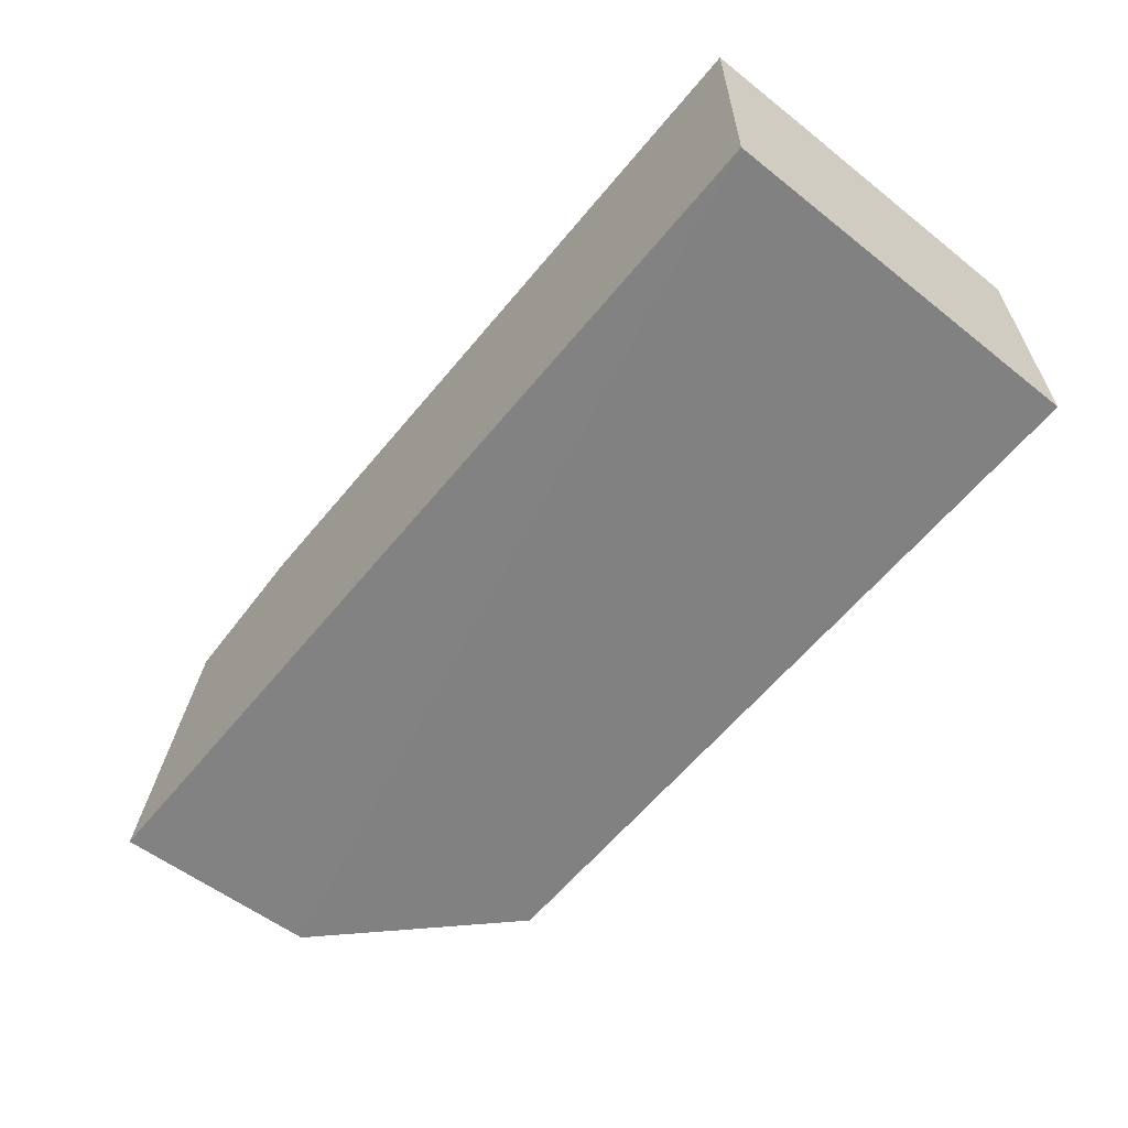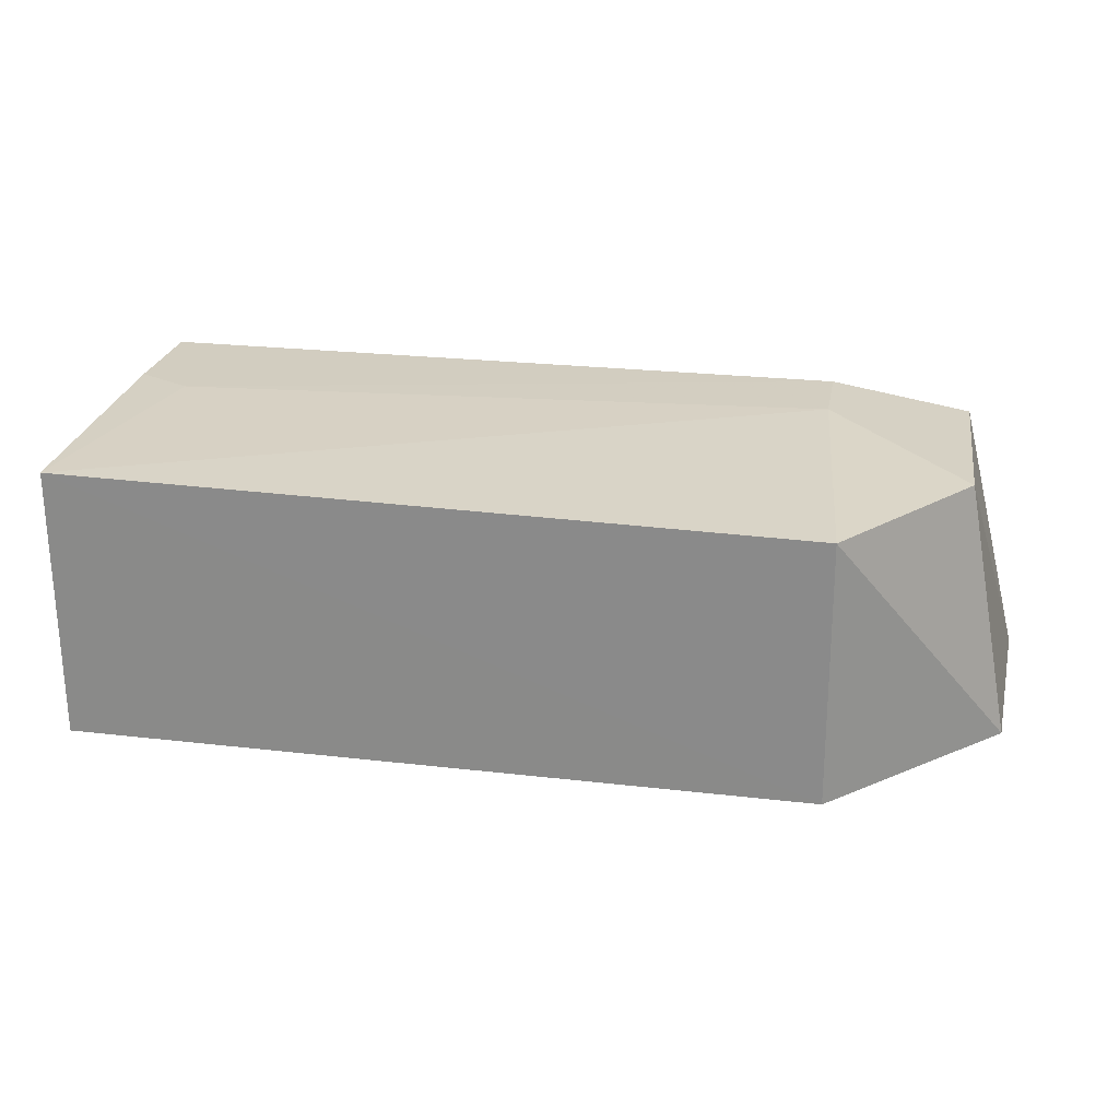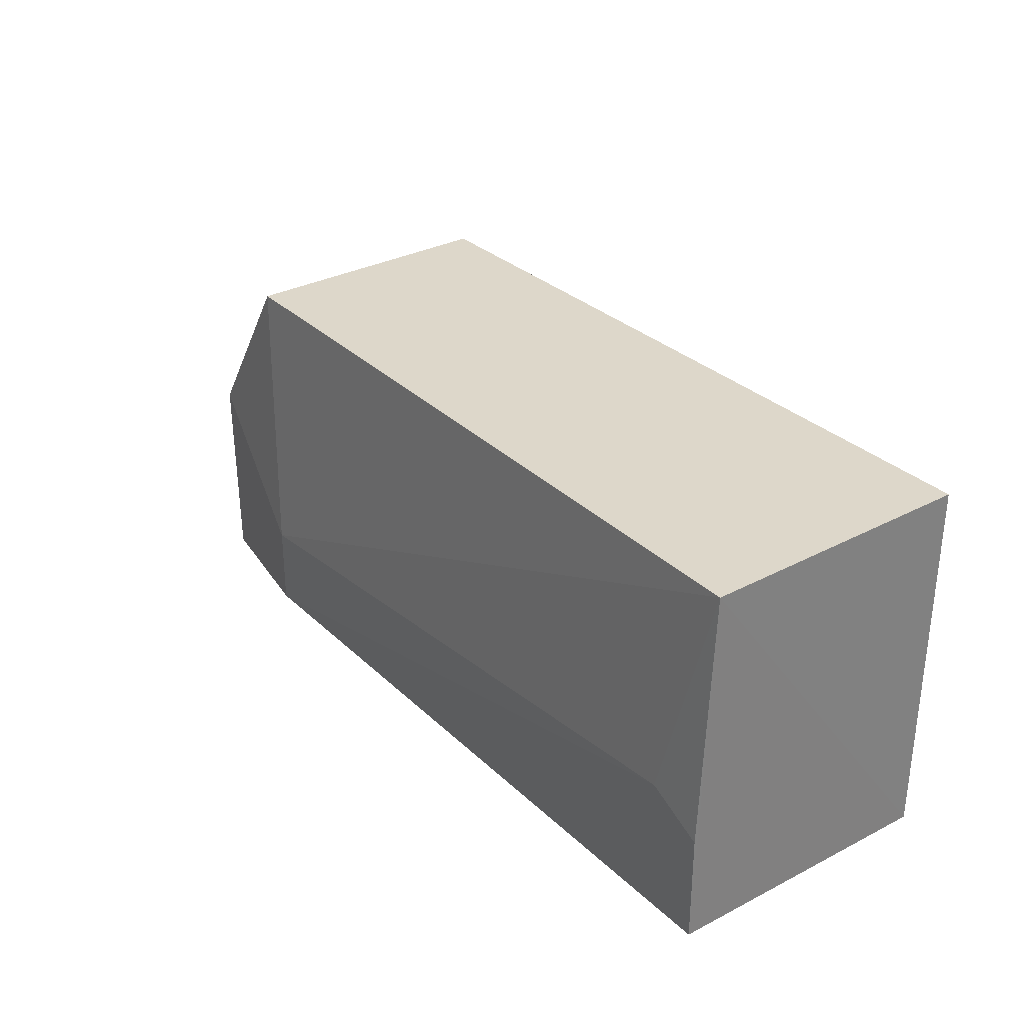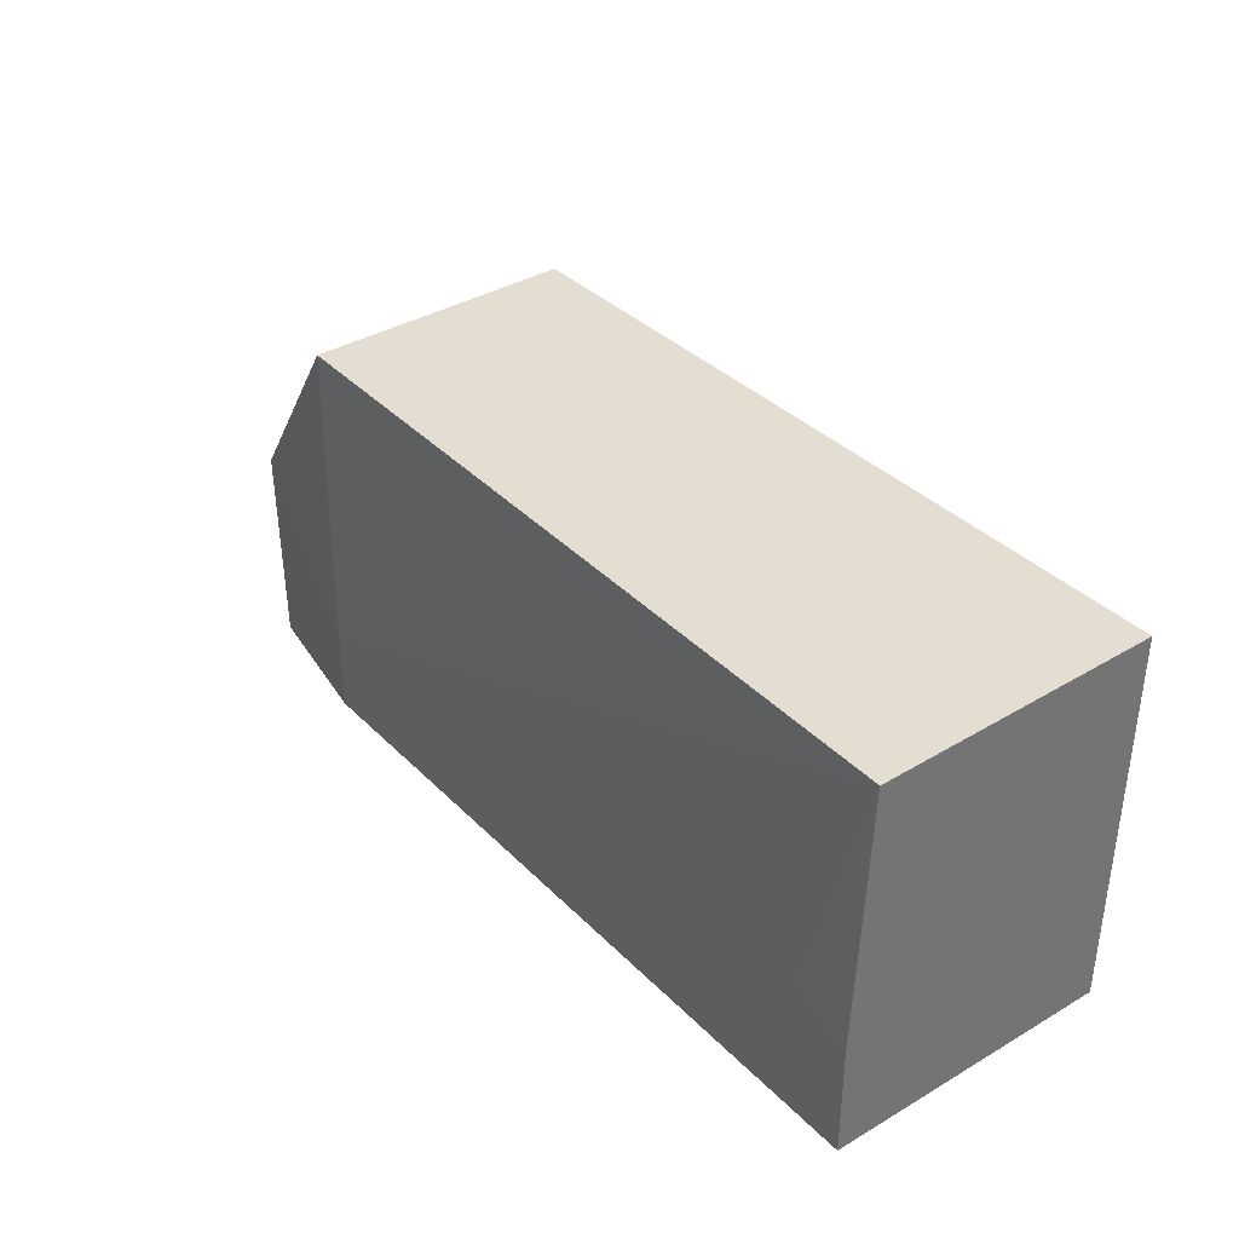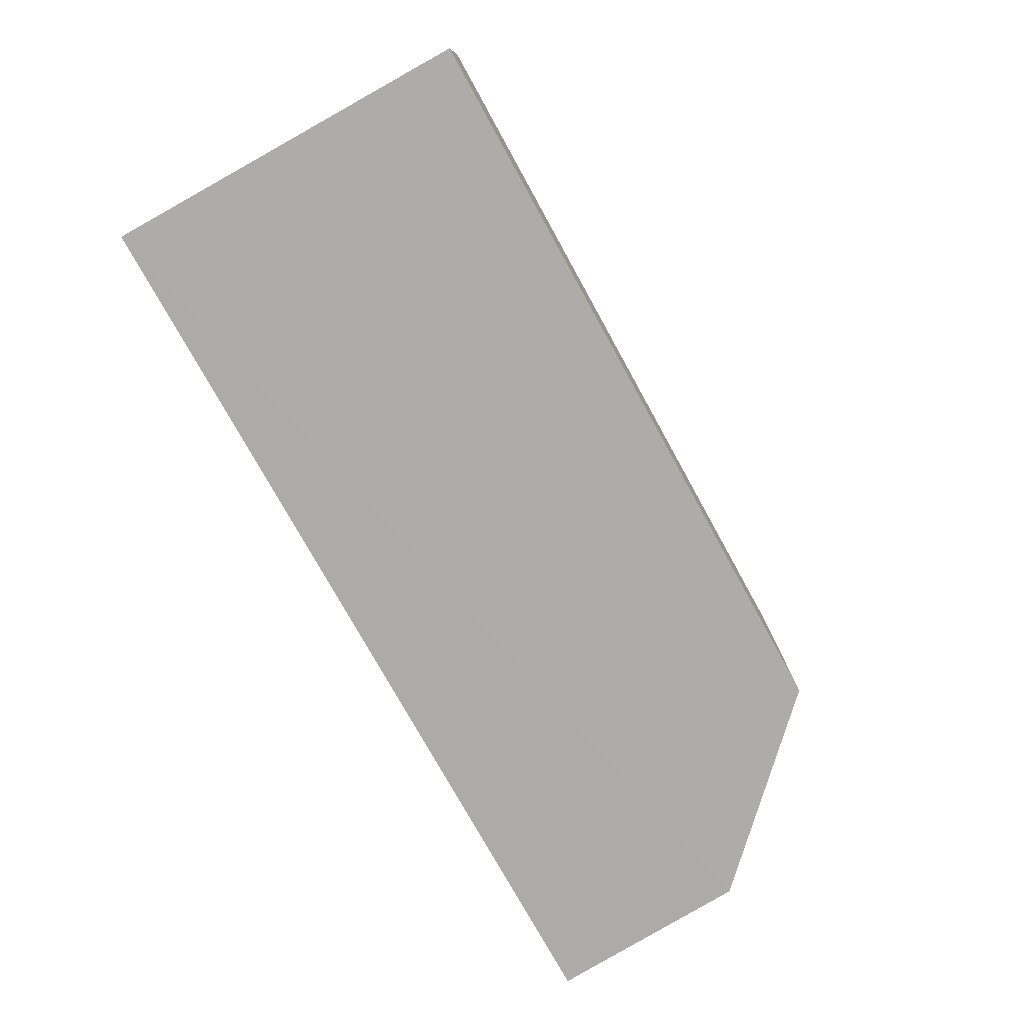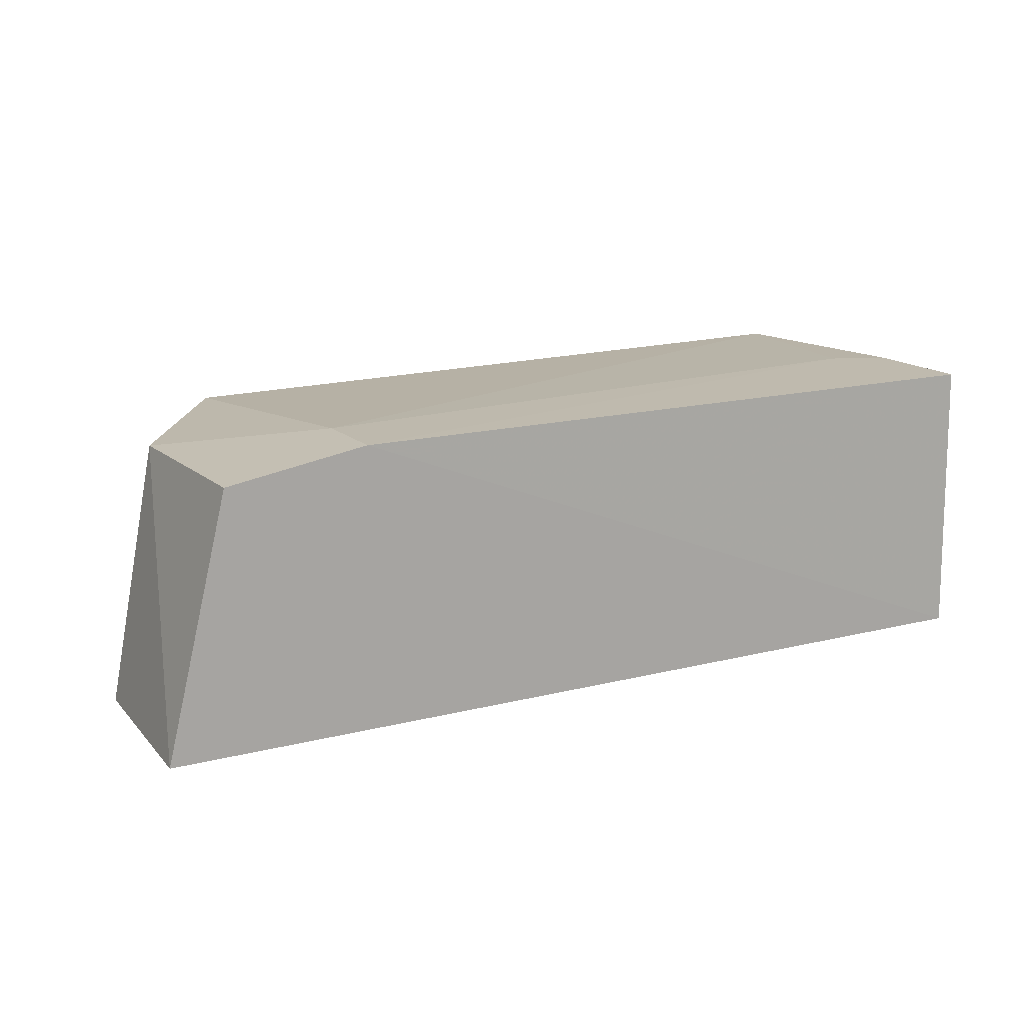
<metadata>
{"format":"obj","ext":"obj","renderer":"f3d","projection":"perspective","resolution":1024,"background":"white","views":[{"elev":-60.5,"azim":-129.1,"up":"+Y"},{"elev":24.6,"azim":10.8,"up":"+Y"},{"elev":30.8,"azim":-127.0,"up":"+Z"},{"elev":36.2,"azim":-127.9,"up":"+Z"},{"elev":-76.9,"azim":-61.0,"up":"+Y"},{"elev":15.3,"azim":151.3,"up":"+Y"}]}
</metadata>
<code>
v 0.1107 0.04282 0.1643
v 0.1351 0.004173 0.1399
v 0.1273 0.04226 0.1104
v 0.002986 0.04568 0.1109
v 0.002762 0.004187 0.1644
v 0.002762 0.004187 0.1103
v 0.1067 0.04566 0.1104
v 0.1281 0.04207 0.1393
v 0.111 0.004187 0.1644
v 0.002749 0.04436 0.1643
v 0.1366 0.004655 0.1104
v 0.1068 0.04562 0.1226
v 0.01116 0.04575 0.1311
v 0.002956 0.04573 0.1269
f 6 2 5
f 7 6 4
f 8 1 2
f 8 3 7
f 9 5 2
f 9 2 1
f 10 6 5
f 10 4 6
f 10 9 1
f 10 5 9
f 11 2 6
f 11 8 2
f 11 3 8
f 11 7 3
f 11 6 7
f 12 8 7
f 12 1 8
f 12 10 1
f 13 12 7
f 13 7 4
f 13 10 12
f 14 13 4
f 14 4 10
f 14 10 13

</code>
